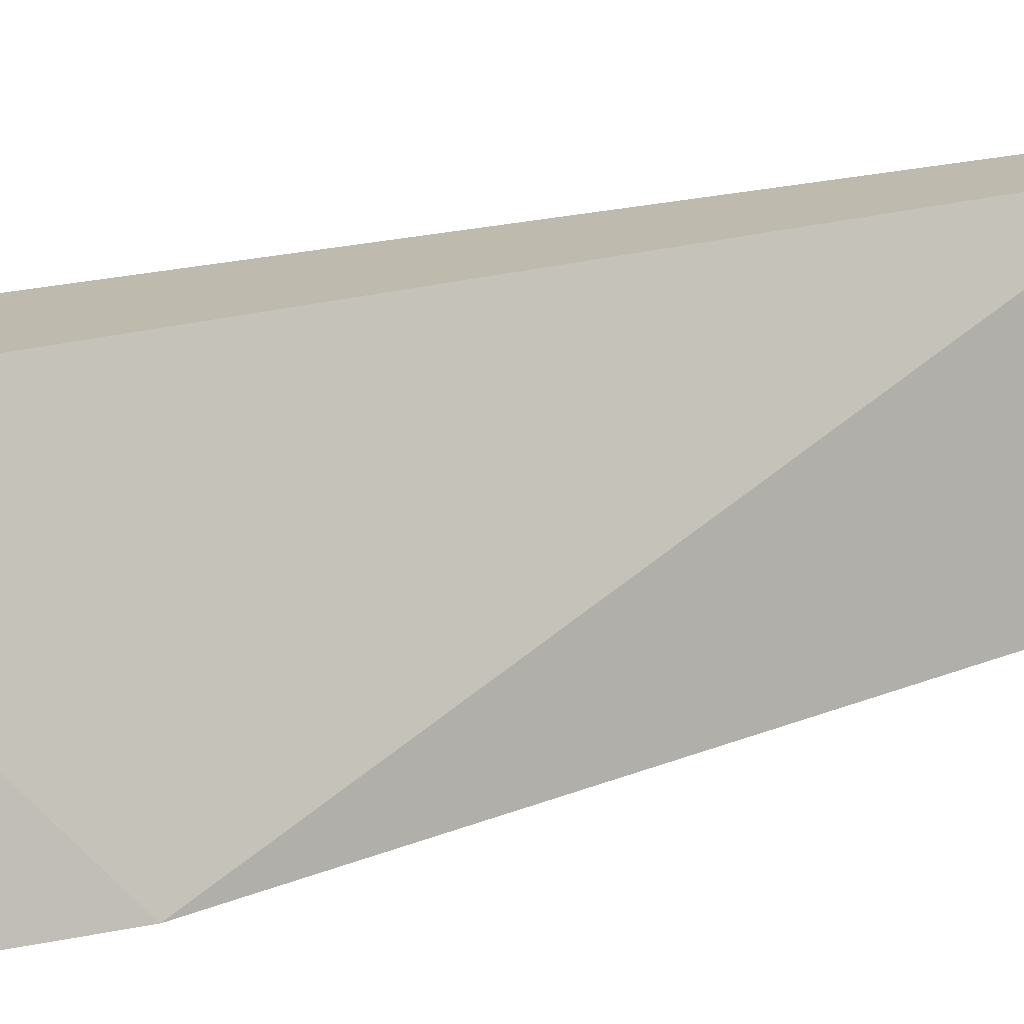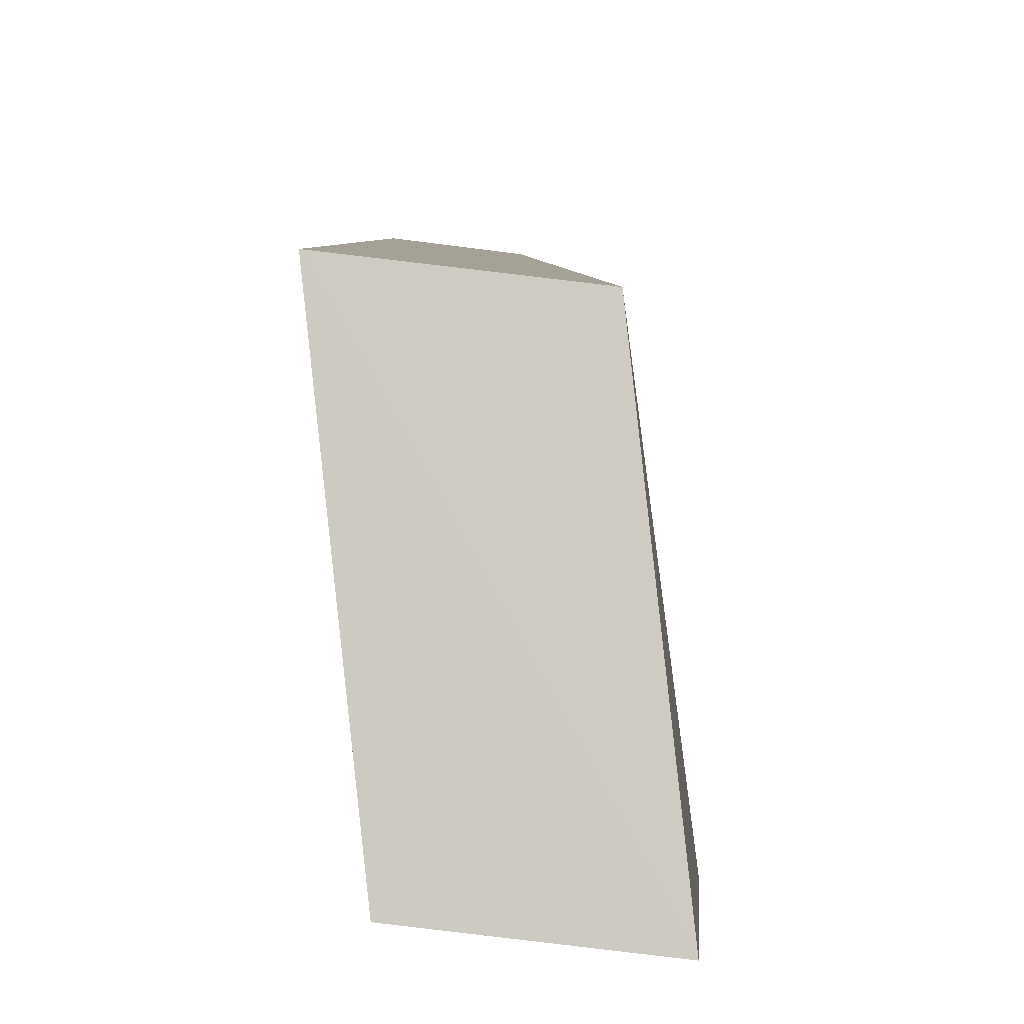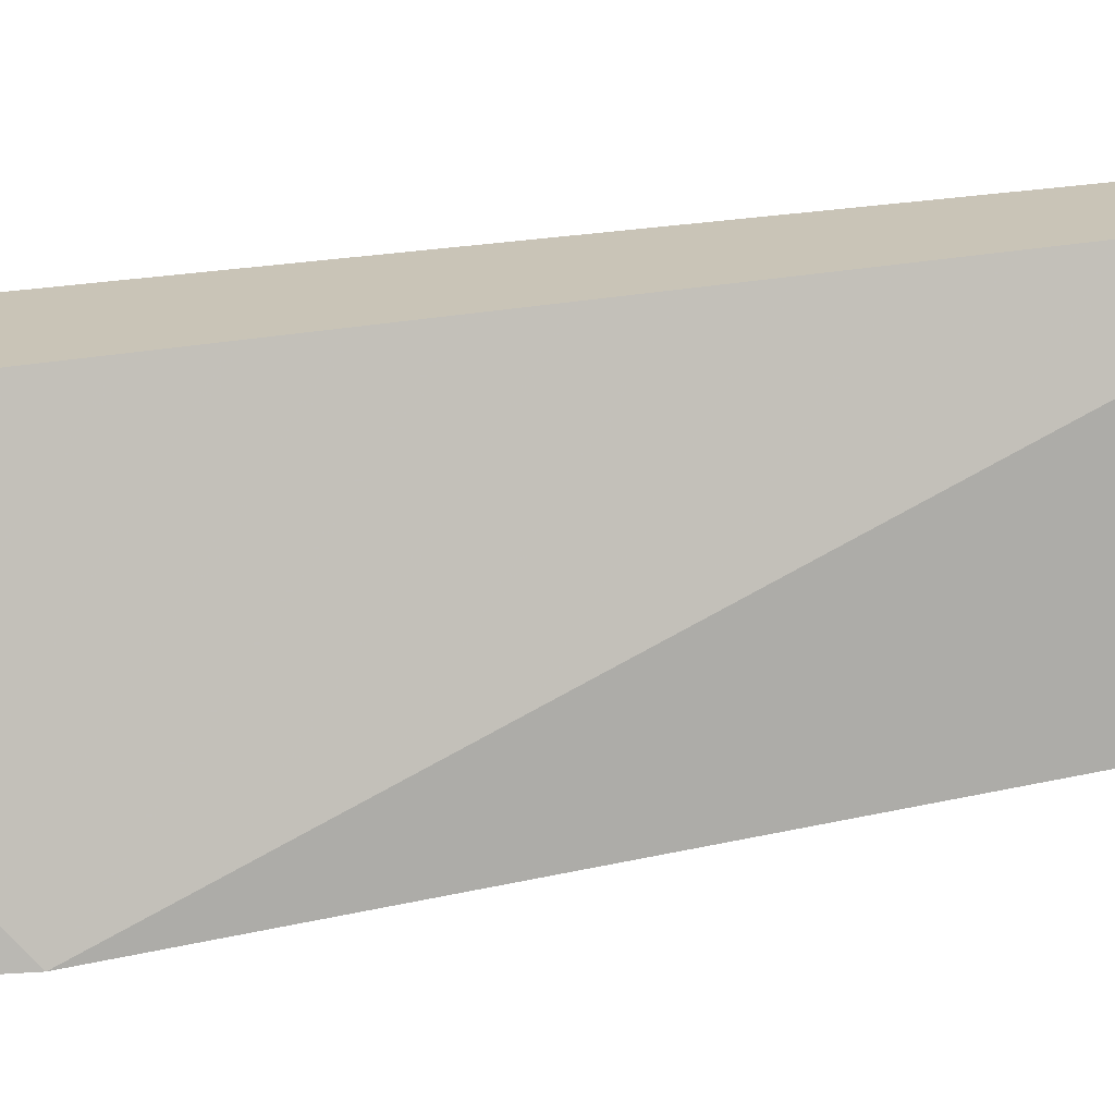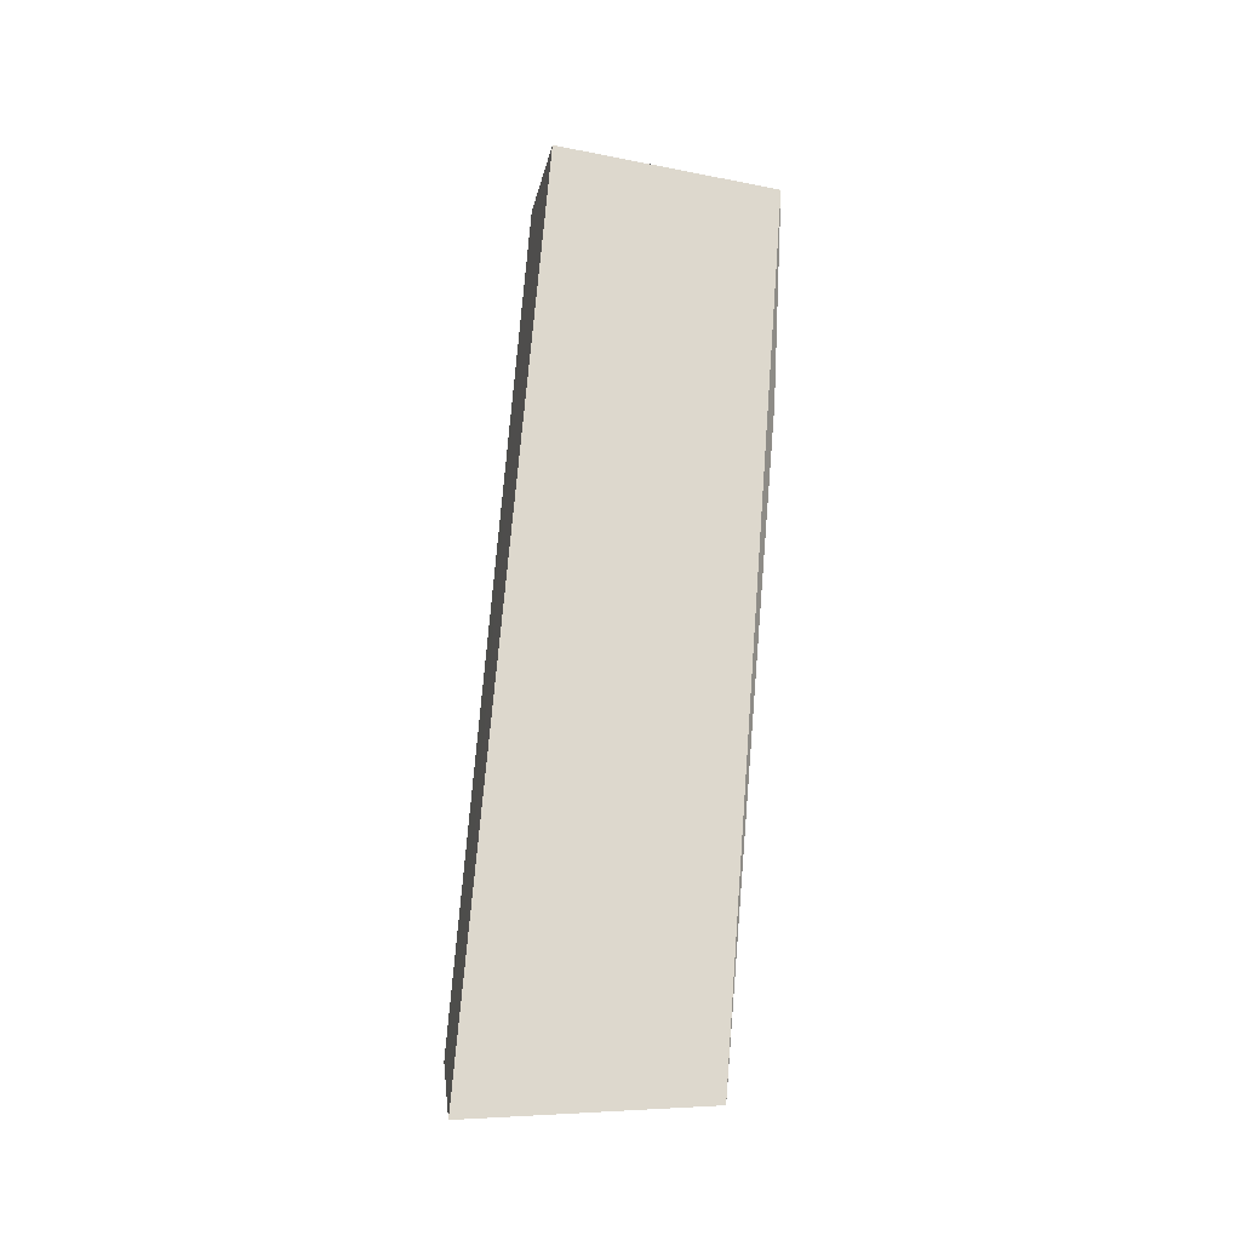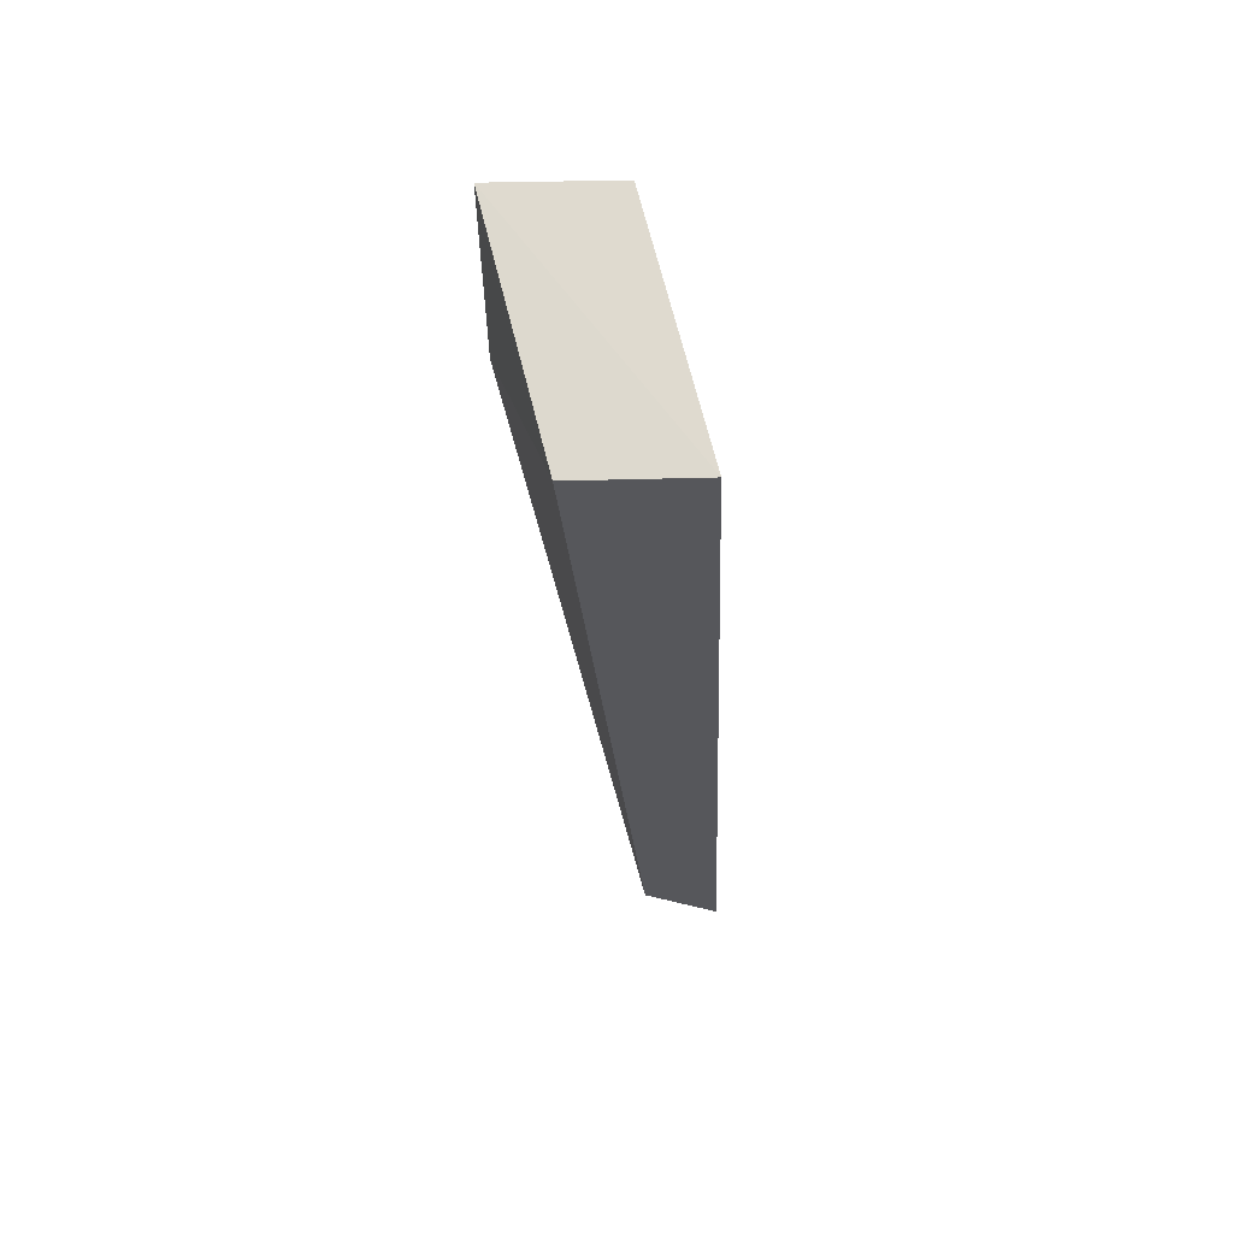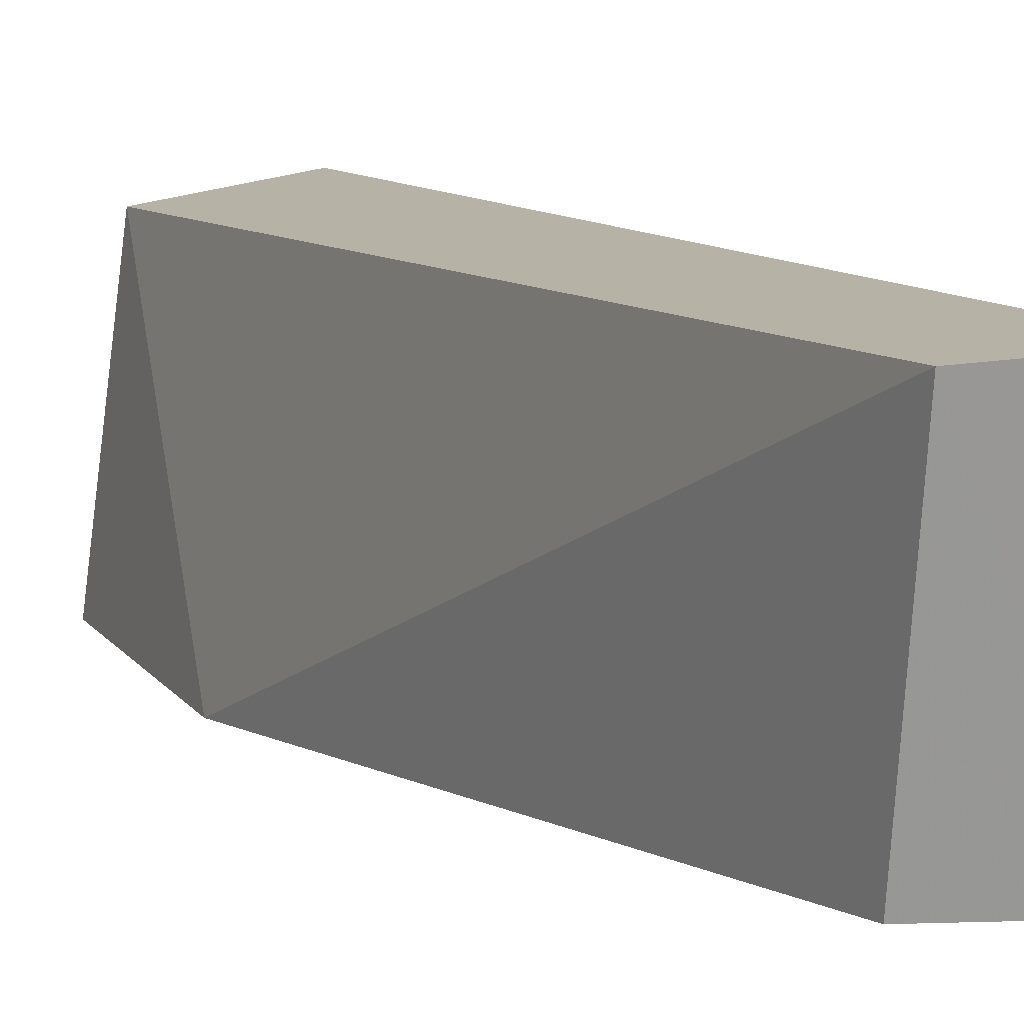
<metadata>
{"format":"obj","ext":"obj","renderer":"f3d","projection":"perspective","resolution":1024,"background":"white","views":[{"elev":7.4,"azim":-118.2,"up":"+Z"},{"elev":-1.0,"azim":-178.0,"up":"+Z"},{"elev":14.0,"azim":-92.1,"up":"+Z"},{"elev":-20.1,"azim":71.5,"up":"+Y"},{"elev":67.4,"azim":-7.9,"up":"+Y"},{"elev":14.8,"azim":-21.8,"up":"+Z"}]}
</metadata>
<code>
v -0.2605 0.1426 0.01226
v -0.261 0.1453 -0.0171
v -0.2634 0.2571 0.002051
v -0.2784 0.257 0.0002668
v -0.2708 0.1524 -0.01852
v -0.2701 0.1497 0.01048
v -0.2669 0.259 -0.02882
v -0.2822 0.2287 -0.02899
v -0.2818 0.2592 -0.03051
v -0.267 0.229 -0.0272
f 1 2 3
f 1 3 4
f 6 5 2
f 6 2 1
f 6 1 4
f 7 3 2
f 8 6 4
f 8 5 6
f 8 2 5
f 9 4 3
f 9 3 7
f 9 8 4
f 9 7 8
f 10 8 7
f 10 7 2
f 10 2 8

</code>
